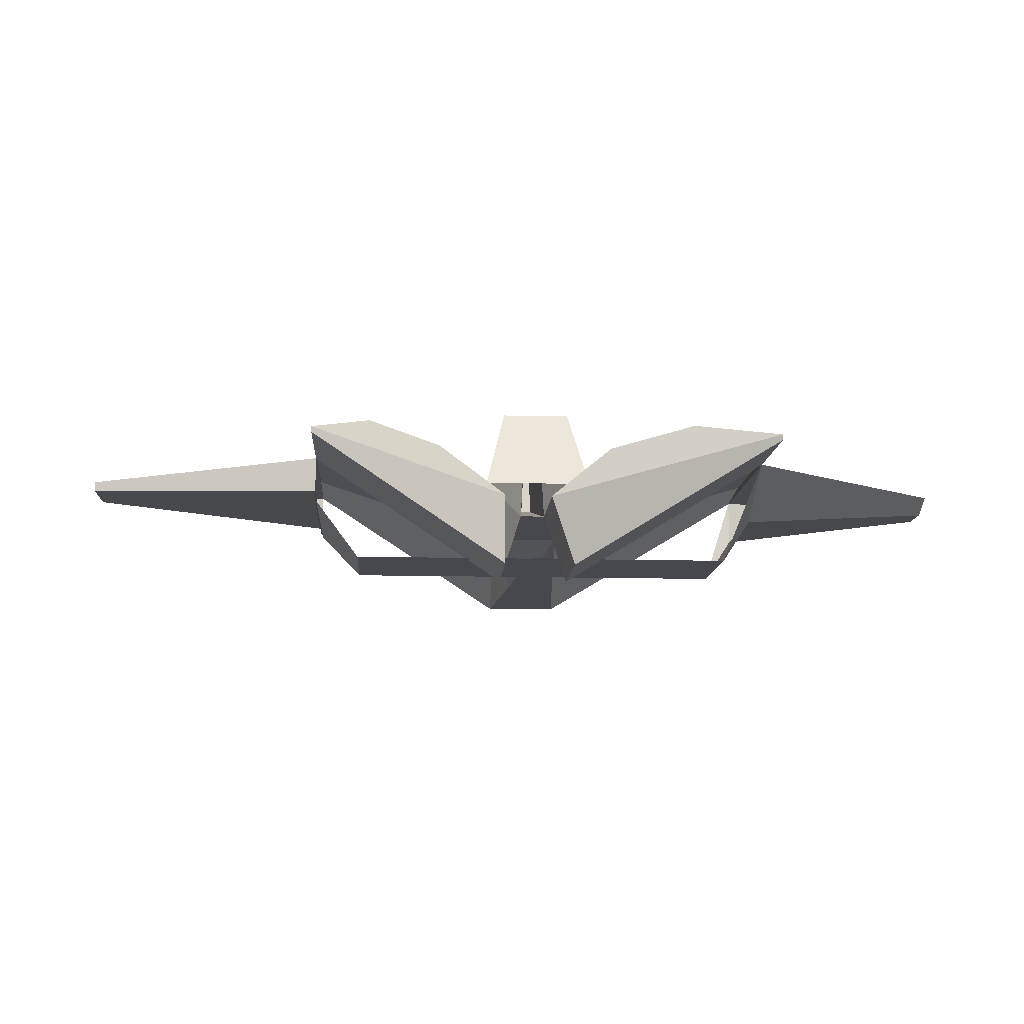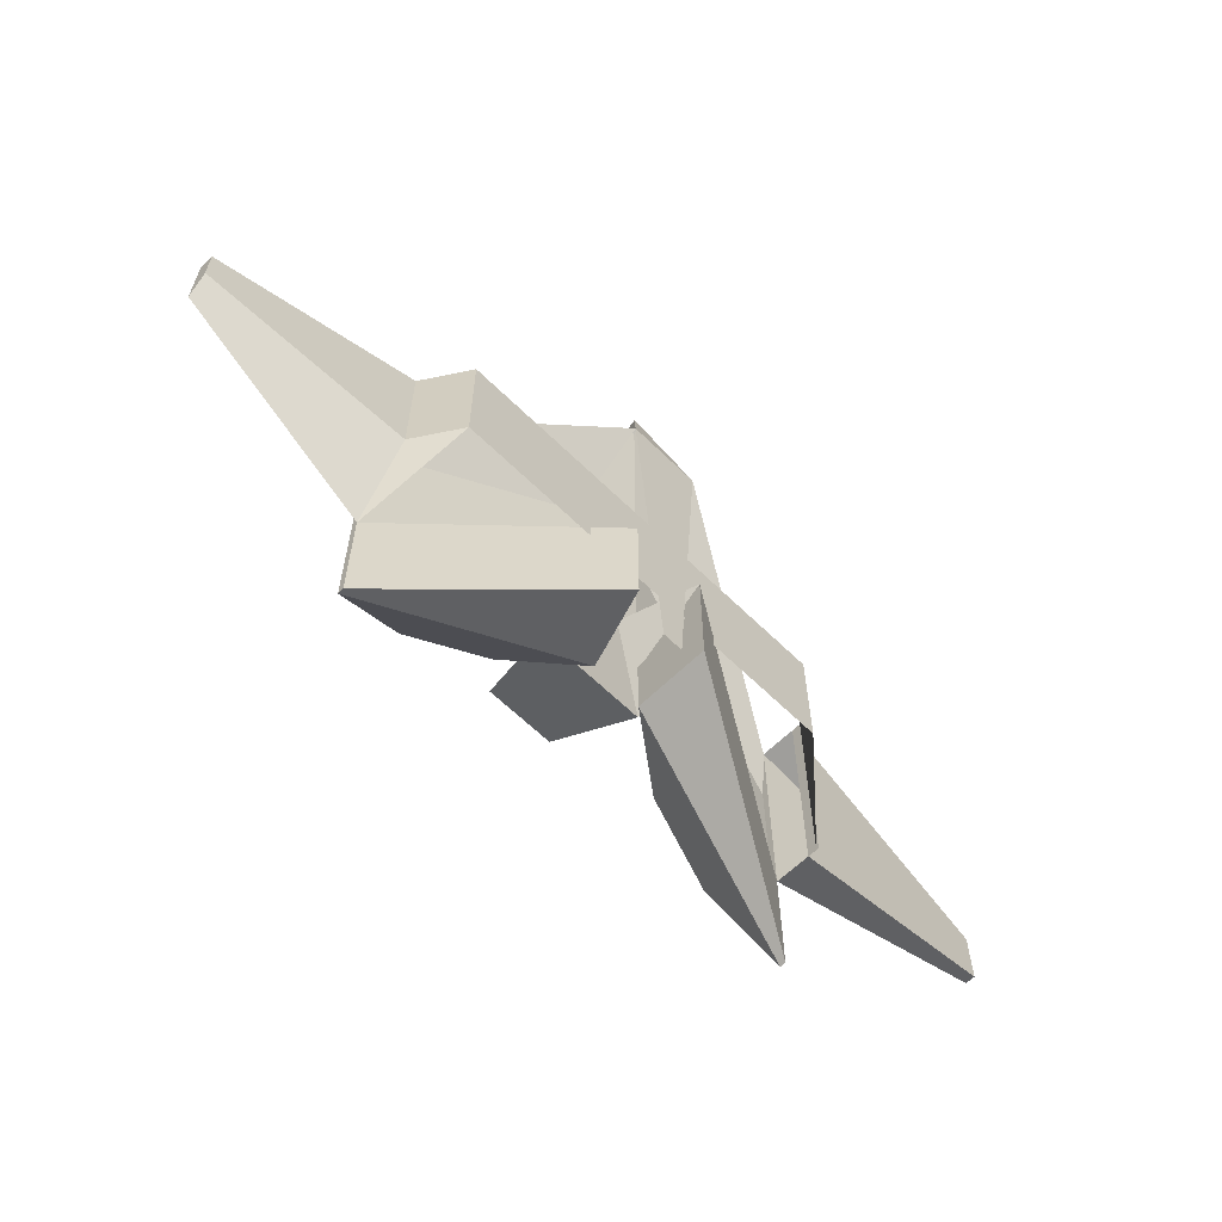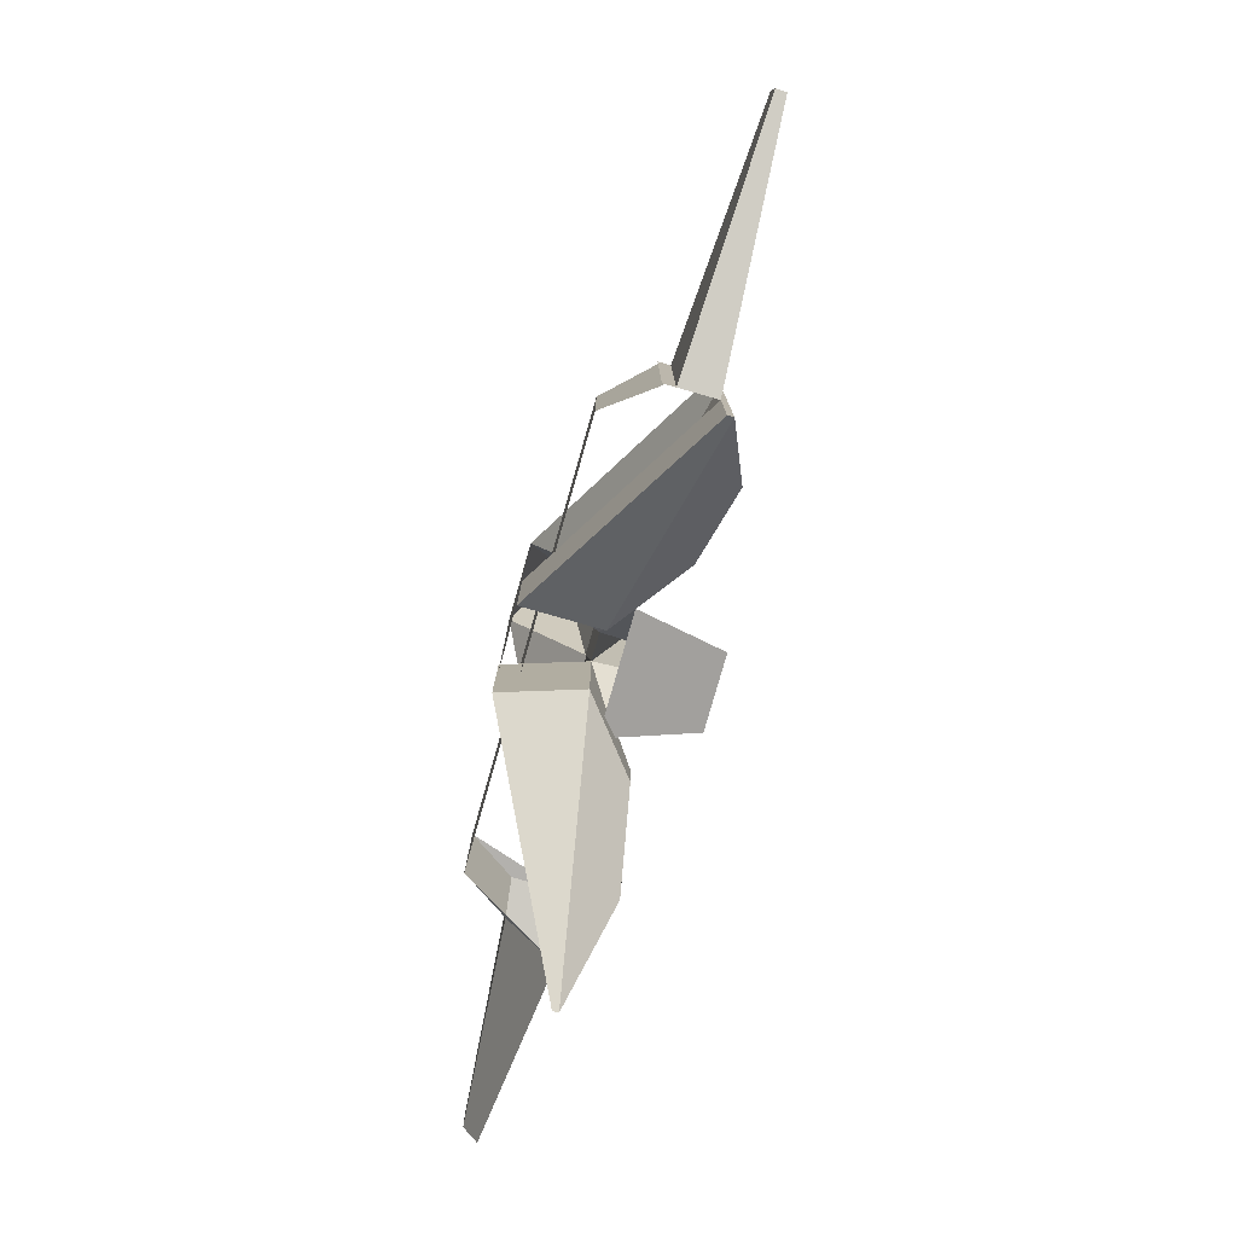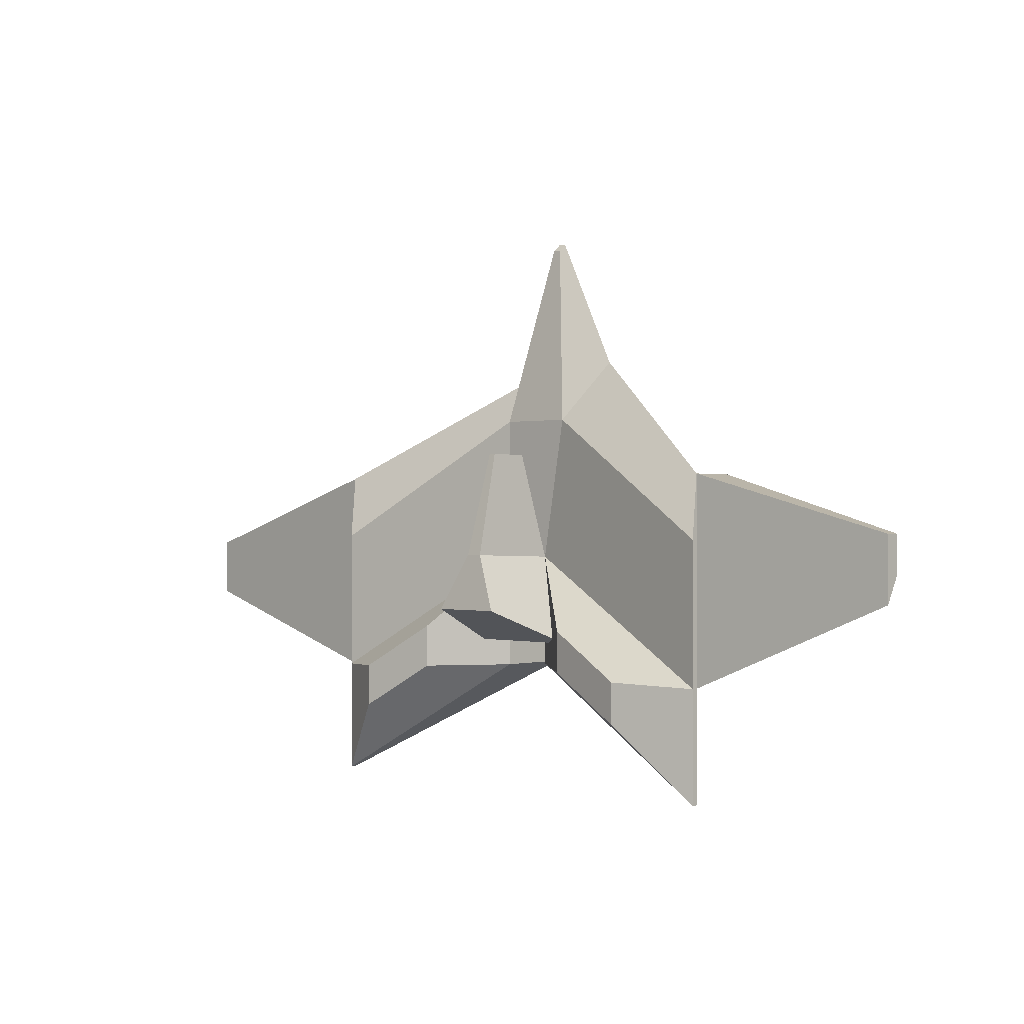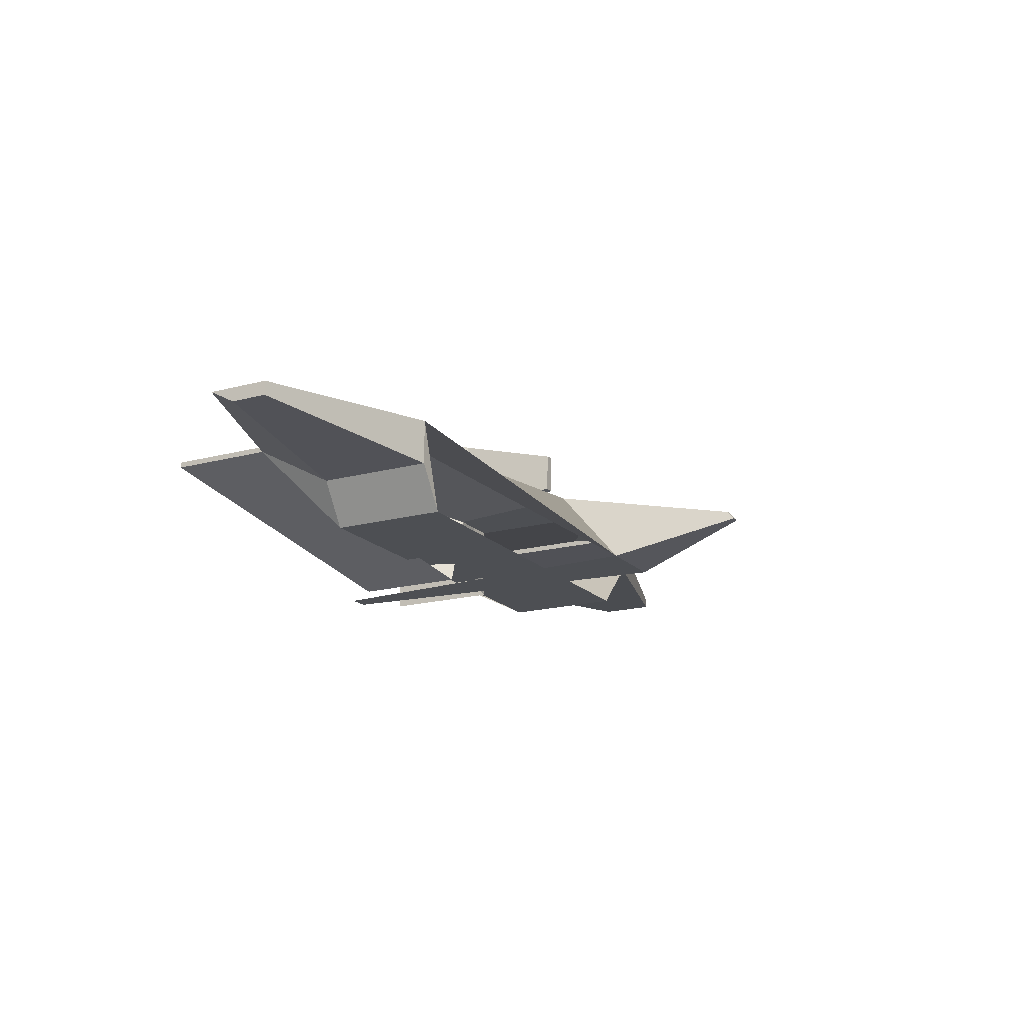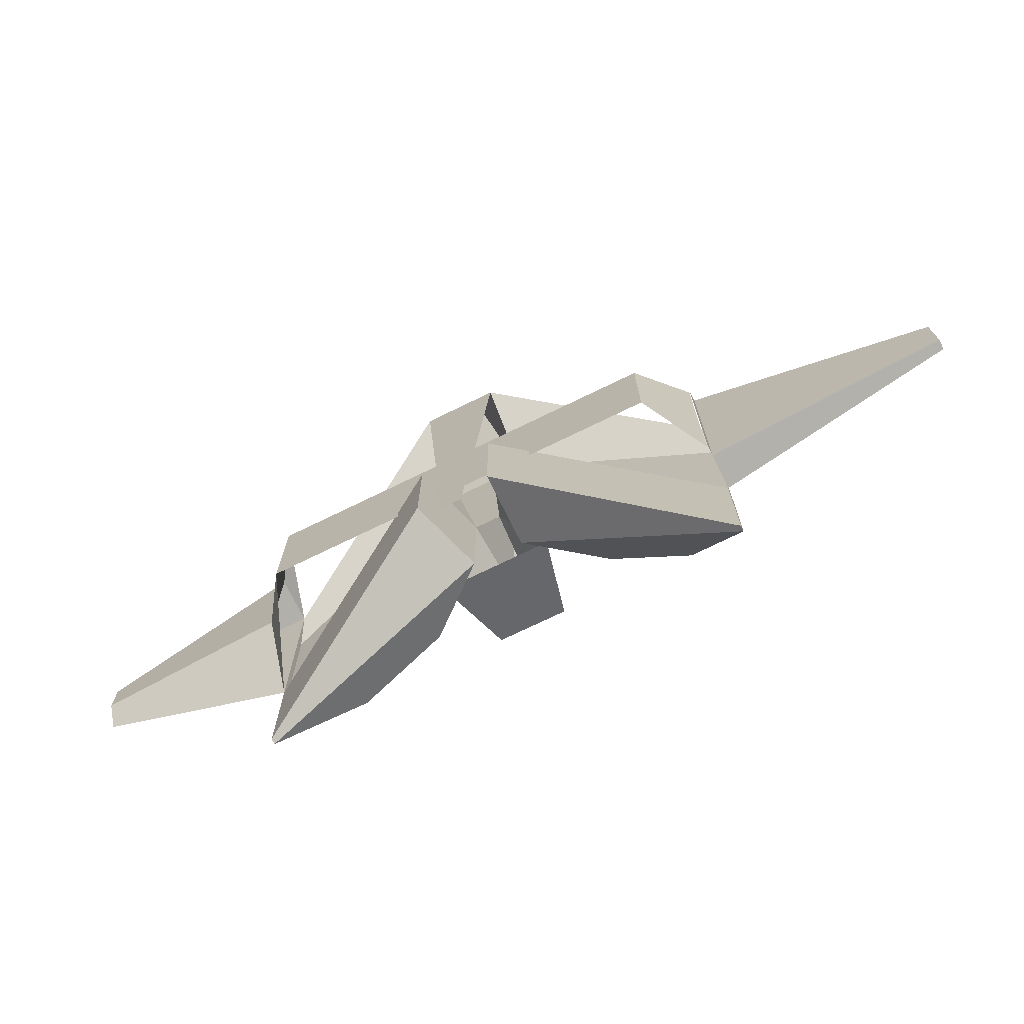
<metadata>
{"format":"obj","ext":"obj","renderer":"f3d","projection":"perspective","resolution":1024,"background":"white","views":[{"elev":-11.8,"azim":176.4,"up":"+Y"},{"elev":-61.6,"azim":-45.0,"up":"+Z"},{"elev":-79.3,"azim":74.1,"up":"+Z"},{"elev":0.0,"azim":-136.7,"up":"+Z"},{"elev":-17.6,"azim":-61.9,"up":"+Y"},{"elev":-72.1,"azim":26.1,"up":"+Z"}]}
</metadata>
<code>
o Cubo
v -0.008037 0.01594 -0.001261
v -0.001582 0.01594 -0.03896
v -0.06202 0.02686 -0.07135
v -0.06202 0.02686 -0.03365
v 0.005423 0.01594 -0.03896
v 0.01188 -0.003974 -0.03896
v 0.01688 0.01253 -0.06227
v 0.01688 0.02095 -0.06227
v 0.01188 0.01594 -0.001261
v 0.01188 0.01594 -0.001261
v 0.01188 0.01594 -0.03896
v 0.000844 0.00706 0.04682
v 0.002997 0.00706 0.04682
v 0.01188 -0.003974 0.01555
v 0.06587 0.02533 -0.01685
v 0.06587 0.02686 -0.03365
v 0.01188 -0.003974 -0.03896
v 0.01188 -0.003974 0.01555
v 0.06587 0.02533 -0.07135
v 0.06587 0.02686 -0.07135
v 0.06587 0.02686 -0.07135
v 0.01188 0.01594 -0.03896
v -0.06202 0.02533 -0.01685
v -0.06202 0.02533 -0.07135
v 0.01188 0.01594 -0.06945
v 0.01188 0.01594 -0.06945
v -0.008037 -0.003974 0.01555
v 0.00339 0.02306 -0.01104
v 0.000451 0.02306 -0.01104
v -0.008037 -0.003974 -0.03896
v -0.01304 0.02095 -0.06227
v -0.01304 0.01253 -0.06227
v -0.05432 0.00118 -0.04882
v -0.06202 0.01298 -0.04882
v -0.06202 0.02533 -0.07135
v 0.06587 0.01569 -0.07135
v 0.1307 0.02186 -0.05173
v 0.1307 0.01916 -0.05173
v -0.05432 0.00118 -0.01685
v 0.0542 0.00118 -0.04882
v 0.0542 0.00118 -0.01685
v 0.06557 0.01298 -0.07135
v 0.06557 0.01298 -0.01685
v 0.06587 0.01569 -0.01685
v 0.06587 0.01252 -0.01685
v 0.06587 0.01252 -0.07135
v 0.1307 0.02186 -0.03647
v 0.1307 0.01916 -0.03647
v -0.116 0.01724 -0.04168
v -0.116 0.02107 -0.04866
v -0.06202 0.01298 -0.01685
v -0.06202 0.02533 -0.01685
v -0.116 0.02107 -0.03176
v -0.116 0.01724 -0.03176
v 0.002997 0.004907 0.04863
v 0.000844 0.004907 0.04863
v 0.01188 -0.003974 -0.06945
v 0.06587 0.02686 -0.1018
v 0.06587 0.02533 -0.1018
v -0.001582 0.01594 -0.06846
v -0.008037 -0.003974 -0.06846
v -0.06202 0.02533 -0.1009
v -0.06202 0.02686 -0.1009
v -0.06202 0.02686 -0.1009
v -0.06202 0.02686 -0.07135
v -0.06202 0.02686 -0.07135
v -0.06202 0.02686 -0.1009
v 0.06587 0.02686 -0.07135
v 0.01188 0.01594 -0.03896
v 0.06587 0.02686 -0.1018
v -0.001582 0.01594 -0.06846
v -0.001582 0.01594 -0.03896
v 0.01188 0.01594 -0.06945
v 0.03081 0.02991 -0.05879
v 0.03081 0.02991 -0.07005
v -0.001582 0.01594 -0.03896
v -0.001582 0.01594 -0.06846
v -0.01867 0.0299 -0.06937
v -0.01867 0.0299 -0.05841
v 0.06587 0.02686 -0.1018
v 0.05074 0.03395 -0.07075
v 0.05074 0.03395 -0.082
v -0.04113 0.03396 -0.07044
v -0.04113 0.03396 -0.08141
v -0.000285 0.04049 -0.0382
v 0.004126 0.04049 -0.0382
v 0.01134 0.04364 -0.05288
v -0.007502 0.04364 -0.05288
v 0.002846 0.03336 -0.01073
v 0.000995 0.03336 -0.01073
v -0.008037 -0.003974 0.01555
v 0.01188 -0.003974 0.01555
v -0.000803 -0.003974 -0.07855
v 0.004645 -0.003974 -0.07855
v 0.004645 -0.003974 -0.07855
v 0.01188 -0.003974 0.01555
f 1 2 3 4
f 5 6 7 8
f 5 9 10 11
f 9 1 12 13
f 5 2 1 9
f 10 14 15 16
f 6 5 11 17
f 9 18 14 10
f 19 20 16 15
f 11 10 16 20
f 11 20 21 22
f 23 4 3 24
f 25 11 22 26
f 27 1 4 23
f 2 5 28 29
f 30 2 31 32
f 24 33 34 35
f 36 19 37 38
f 39 33 40 41
f 41 40 42 43
f 36 44 45 46
f 37 47 48 38
f 19 15 47 37
f 15 44 48 47
f 44 36 38 48
f 35 34 49 50
f 33 39 51 34
f 23 24 35 52
f 39 23 52 51
f 53 50 49 54
f 34 51 54 49
f 51 52 53 54
f 52 35 50 53
f 55 13 12 56
f 18 9 13 55
f 1 27 56 12
f 27 18 55 56
f 57 25 58 59
f 19 17 57 59
f 17 11 25 57
f 20 19 59 58
f 60 61 62 63
f 2 30 61 60
f 30 24 62 61
f 24 3 63 62
f 64 65 66 67
f 22 21 68 69
f 58 25 26 70
f 2 60 71 72
f 60 63 64 71
f 3 2 72 65
f 20 58 70 21
f 63 3 65 64
f 73 69 74 75
f 76 77 78 79
f 71 64 67 77
f 21 70 80 68
f 65 72 76 66
f 72 71 77 76
f 26 22 69 73
f 70 26 73 80
f 74 81 82 75
f 83 79 78 84
f 80 73 75 82
f 69 68 81 74
f 67 66 83 84
f 77 67 84 78
f 68 80 82 81
f 66 76 79 83
f 85 86 87 88
f 5 8 87 86
f 8 31 88 87
f 31 2 85 88
f 29 28 89 90
f 85 2 29 90
f 5 86 89 28
f 86 85 90 89
f 18 27 91 92
f 92 91 93 94
f 92 94 95 96

</code>
